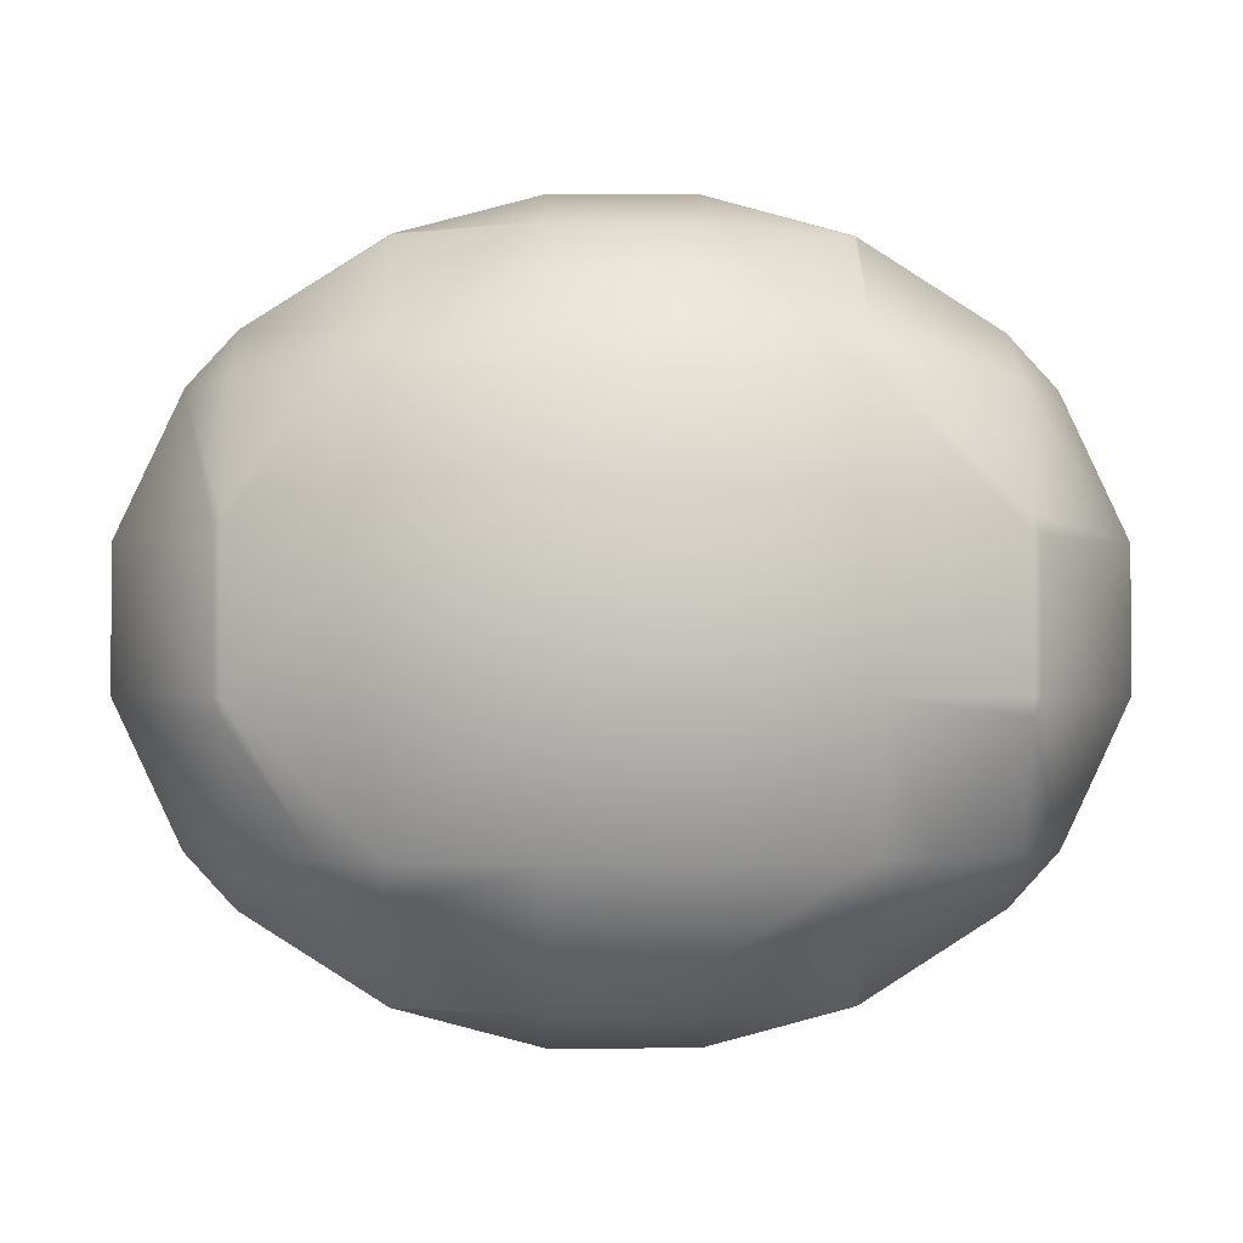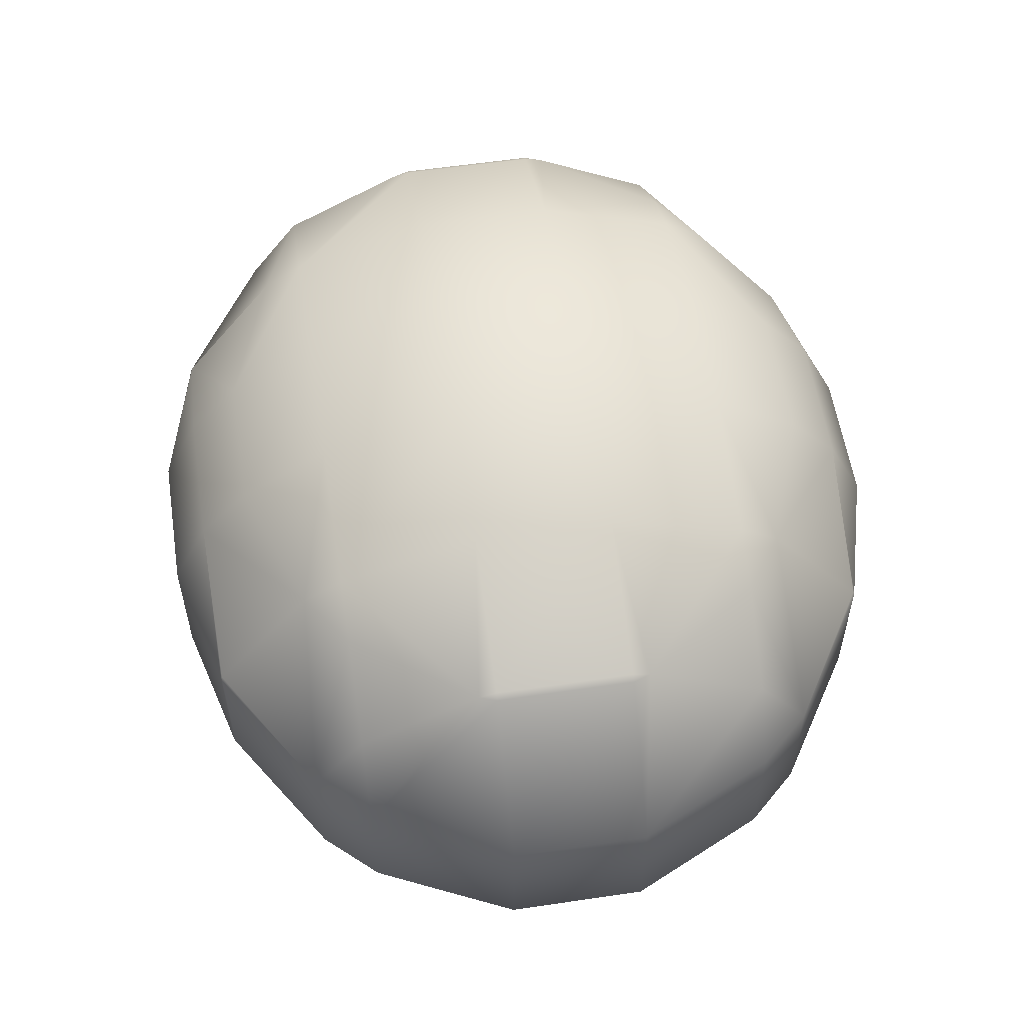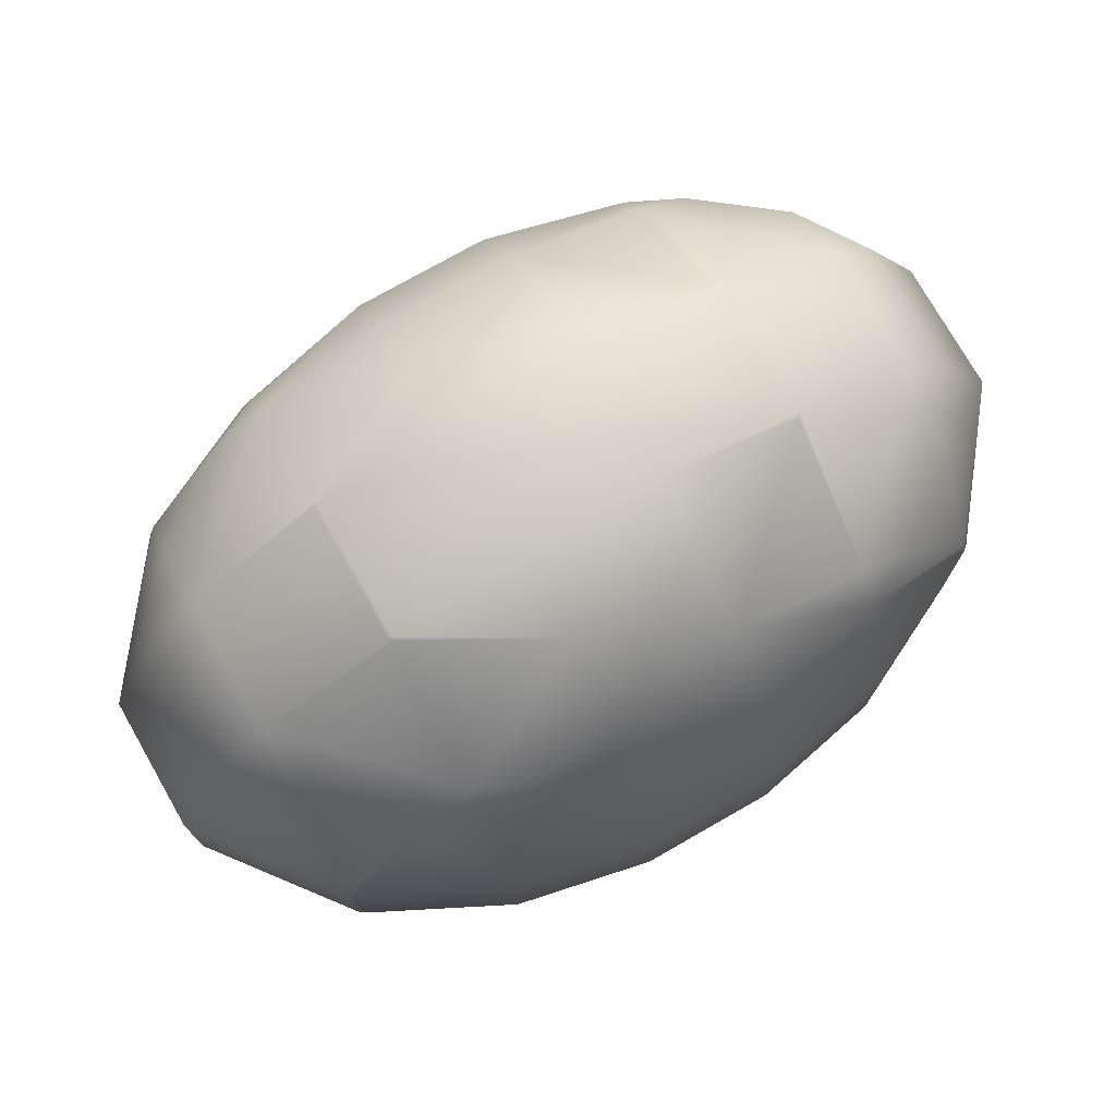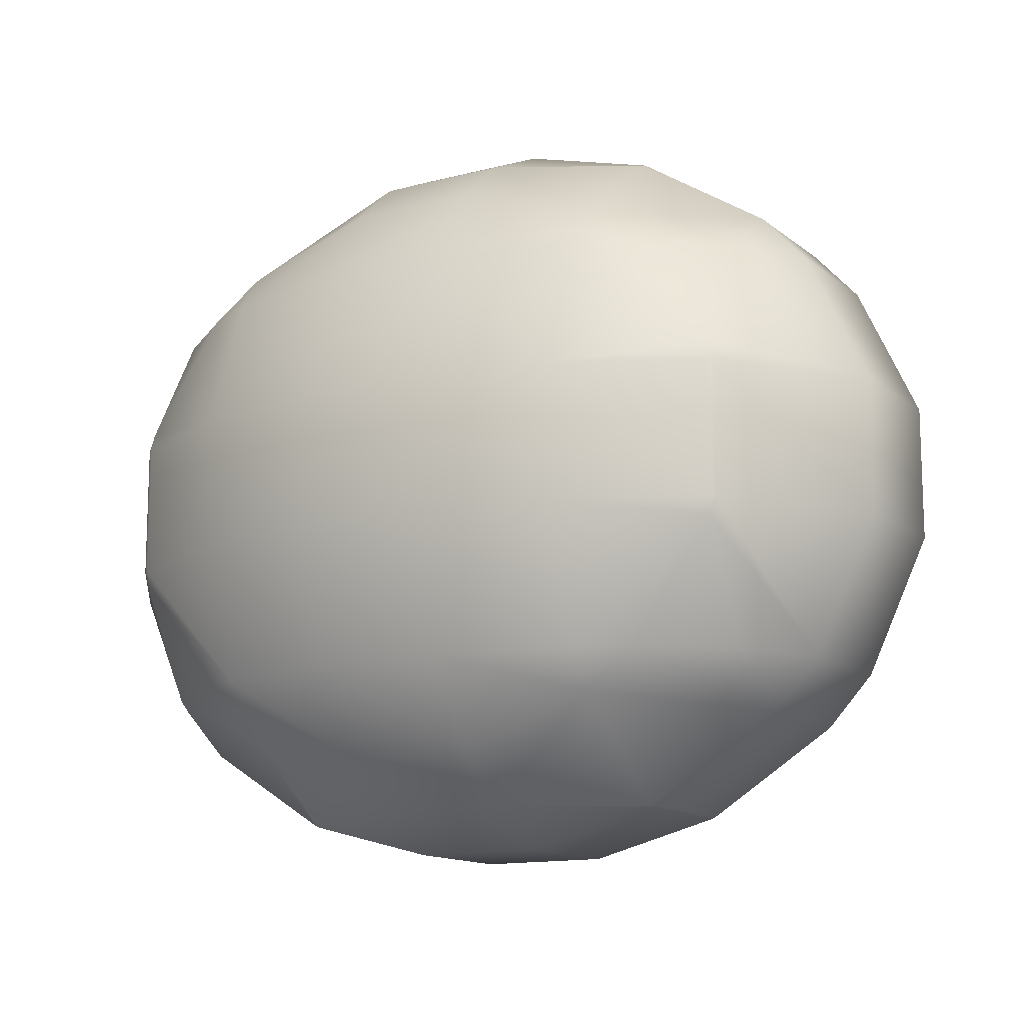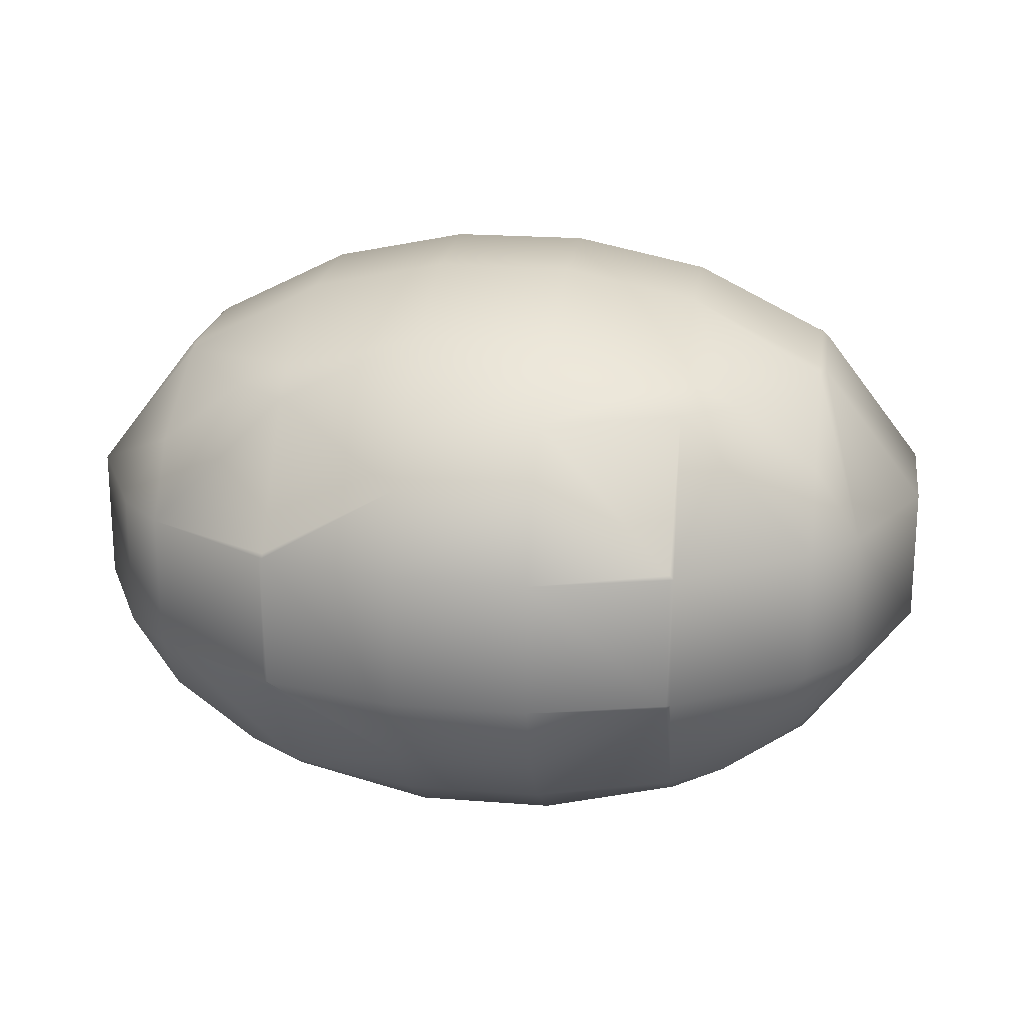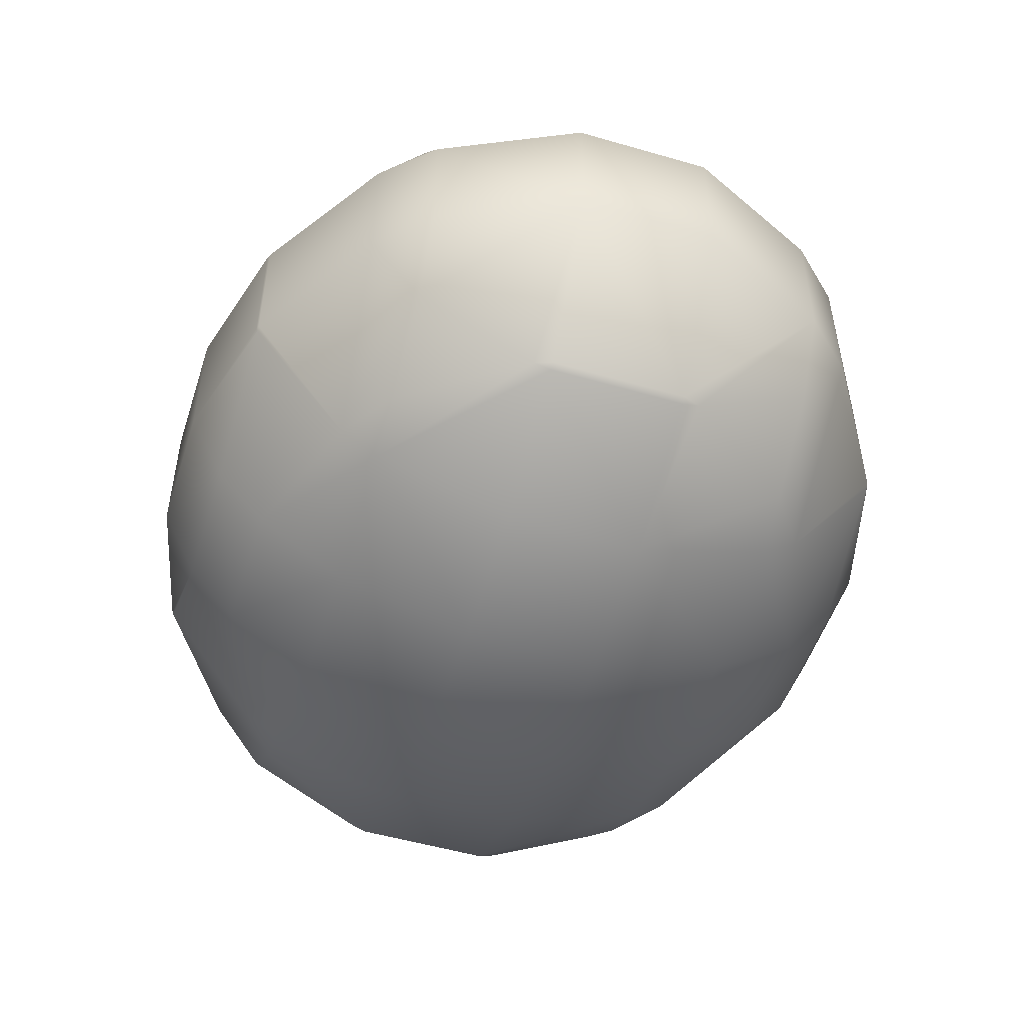
<metadata>
{"format":"obj","ext":"obj","renderer":"f3d","projection":"perspective","resolution":1024,"background":"white","views":[{"elev":-1.4,"azim":178.2,"up":"+Y"},{"elev":57.0,"azim":81.2,"up":"+Z"},{"elev":75.2,"azim":150.3,"up":"+Y"},{"elev":-13.3,"azim":30.7,"up":"+Y"},{"elev":20.8,"azim":-171.9,"up":"+Z"},{"elev":-51.2,"azim":-107.6,"up":"+Z"}]}
</metadata>
<code>
o Mball
v 0.6 0.7138 -0.6
v 0.6 0.6 -0.6752
v 0.7581 0.6 -0.6
v 0.6 0.2 -0.8133
v 1 0.2 -0.6133
v 1 0.2511 -0.6
v 0.6 -0.2 -0.8133
v 1 -0.2 -0.6133
v 1.018 -0.2 -0.6
v 1.018 0.2 -0.6
v 1 -0.2511 -0.6
v 1 -0.6 -0.4133
v 1.139 -0.6 -0.2
v 1.326 -0.2 -0.2
v 1.139 -0.6 0.2
v 1.326 -0.2 0.2
v 1.326 0.2 0.2
v 1.326 0.2 -0.2
v 1.139 0.6 0.2
v 1.139 0.6 -0.2
v 1 0.7516 0.2
v 1 0.7516 -0.2
v 1 0.6 -0.4133
v 1 0.6 0.4133
v 0.6112 1 0.2
v 0.6112 1 -0.2
v 0.6 1.005 0.2
v 0.6 1.005 -0.2
v 0.6 1 -0.2128
v 0.6 1 0.2128
v 0.2 1.11 0.2
v 0.2 1 0.4328
v -0.2 1.11 0.2
v -0.2 1 0.4328
v -0.2 0.8557 0.6
v 0.2 0.8557 0.6
v 0.2 0.6 0.7738
v -0.2 0.6 0.7738
v -0.2 0.2 0.8962
v 0.2 0.2 0.8962
v -0.2 -0.2 0.8962
v 0.2 -0.2 0.8962
v -0.2 -0.6 0.7738
v 0.2 -0.6 0.7738
v -0.2 -0.8557 0.6
v 0.2 -0.8557 0.6
v 0.2 -1 0.4328
v -0.2 -1 0.4328
v -0.2 -1.11 0.2
v 0.2 -1.11 0.2
v 0.2 -1.11 -0.2
v -0.2 -1.11 -0.2
v 0.2 -1 -0.4328
v -0.2 -1 -0.4328
v -0.2 -0.8557 -0.6
v 0.2 -0.8557 -0.6
v 0.2 -0.6 -0.7738
v -0.2 -0.6 -0.7738
v 0.2 -0.2 -0.8962
v -0.2 -0.2 -0.8962
v 0.2 0.2 -0.8962
v -0.2 0.2 -0.8962
v 0.2 0.6 -0.7738
v -0.2 0.6 -0.7738
v -0.2 0.8557 -0.6
v 0.2 0.8557 -0.6
v 0.2 1 -0.4328
v -0.2 1 -0.4328
v -0.2 1.11 -0.2
v 0.2 1.11 -0.2
v -0.6 1.005 -0.2
v -0.6 1 -0.2128
v -0.6 1.005 0.2
v -0.6112 1 0.2
v -0.6112 1 -0.2
v -1 0.7516 0.2
v -1 0.7516 -0.2
v -1 0.6 -0.4133
v -0.7581 0.6 -0.6
v -0.6 0.7138 -0.6
v -1 0.2511 -0.6
v -1 0.2 -0.6133
v -0.6 0.2 -0.8133
v -0.6 0.6 -0.6752
v -1 -0.2 -0.6133
v -0.6 -0.2 -0.8133
v -1 -0.2511 -0.6
v -0.7581 -0.6 -0.6
v -0.6 -0.6 -0.6752
v -0.6 -0.7138 -0.6
v -1 -0.6 -0.4133
v -1.018 -0.2 -0.6
v -1.326 -0.2 -0.2
v -1.139 -0.6 -0.2
v -1.018 0.2 -0.6
v -1.326 0.2 -0.2
v -1.326 -0.2 0.2
v -1.326 0.2 0.2
v -1.139 0.6 -0.2
v -1.139 0.6 0.2
v -1 0.2511 0.6
v -1.018 0.2 0.6
v -1 0.6 0.4133
v -1 0.2 0.6133
v -1 -0.2 0.6133
v -1.018 -0.2 0.6
v -1 -0.2511 0.6
v -1 -0.6 0.4133
v -1.139 -0.6 0.2
v -1 -0.7516 0.2
v -1 -0.7516 -0.2
v -0.6112 -1 0.2
v -0.6112 -1 -0.2
v -0.6 -1.005 0.2
v -0.6 -1.005 -0.2
v -0.6 -1 -0.2128
v -0.6 -1 0.2128
v -0.7581 -0.6 0.6
v -0.6 -0.7138 0.6
v -0.6 -0.2 0.8133
v -0.6 -0.6 0.6752
v -0.6 0.2 0.8133
v -0.7581 0.6 0.6
v -0.6 1 0.2128
v -0.6 0.7138 0.6
v -0.6 0.6 0.6752
v 0.6 -0.7138 -0.6
v 0.6 -0.6 -0.6752
v 0.7581 -0.6 -0.6
v 0.6 -1 -0.2128
v 0.6112 -1 -0.2
v 1 -0.7516 -0.2
v 0.6 -1.005 -0.2
v 0.6 -1.005 0.2
v 0.6112 -1 0.2
v 0.6 -1 0.2128
v 0.6 -0.7138 0.6
v 0.7581 -0.6 0.6
v 1 -0.6 0.4133
v 1 -0.7516 0.2
v 0.6 -0.6 0.6752
v 0.6 -0.2 0.8133
v 1 -0.2 0.6133
v 1 -0.2511 0.6
v 0.6 0.2 0.8133
v 1 0.2 0.6133
v 0.6 0.6 0.6752
v 0.7581 0.6 0.6
v 1 0.2511 0.6
v 0.6 0.7138 0.6
v 1.018 0.2 0.6
v 1.018 -0.2 0.6
f 3 2 1
f 3 6 5 4
f 2 3 4
f 4 5 8 7
f 5 10 9 8
f 8 9 11
f 14 13 12 11
f 9 14 11
f 13 14 16 15
f 14 18 17 16
f 18 20 19 17
f 19 20 22 21
f 20 23 22
f 24 19 21
f 22 26 25 21
f 25 26 28 27
f 26 29 28
f 30 25 27
f 32 30 27 31
f 34 32 31 33
f 36 32 34 35
f 38 37 36 35
f 40 37 38 39
f 42 40 39 41
f 44 42 41 43
f 46 44 43 45
f 48 47 46 45
f 50 47 48 49
f 52 51 50 49
f 54 53 51 52
f 56 53 54 55
f 58 57 56 55
f 60 59 57 58
f 62 61 59 60
f 64 63 61 62
f 66 63 64 65
f 68 67 66 65
f 70 67 68 69
f 69 68 72 71
f 33 69 71 73
f 71 75 74 73
f 74 75 77 76
f 80 79 78 77
f 75 72 80 77
f 78 79 81
f 84 83 82 81
f 79 84 81
f 82 83 86 85
f 86 89 88 87
f 85 86 87
f 88 89 90
f 88 91 87
f 94 93 92 87
f 91 94 87
f 96 95 92 93
f 98 96 93 97
f 100 99 96 98
f 100 98 102 101
f 103 100 101
f 100 103 76
f 102 104 101
f 104 102 106 105
f 105 106 107
f 97 109 108 107
f 106 97 107
f 108 109 110
f 109 94 111 110
f 111 113 112 110
f 112 113 115 114
f 113 116 115
f 117 112 114
f 119 118 108 110
f 112 117 119 110
f 108 118 107
f 121 120 105 107
f 118 121 107
f 120 122 104 105
f 123 103 101
f 102 98 97 106
f 94 91 111
f 97 93 94 109
f 92 85 87
f 92 95 82 85
f 82 95 81
f 84 79 80
f 78 99 77
f 125 124 74 76
f 103 123 125 76
f 123 126 125
f 77 99 100 76
f 74 124 73
f 67 29 1 66
f 72 68 65 80
f 83 62 60 86
f 57 128 127 56
f 128 129 127
f 132 131 130 127
f 129 12 132 127
f 130 131 133
f 133 131 135 134
f 135 136 134
f 140 139 138 137
f 136 135 140 137
f 138 141 137
f 144 143 142 141
f 138 144 141
f 143 146 145 142
f 149 148 147 145
f 146 149 145
f 147 148 150
f 24 148 149
f 152 151 146 143
f 152 143 144
f 15 139 140
f 135 131 132 140
f 89 58 55 90
f 127 130 53 56
f 55 54 116 90
f 116 54 52 115
f 51 133 134 50
f 115 52 49 114
f 134 136 47 50
f 49 48 117 114
f 47 136 137 46
f 117 48 45 119
f 45 43 121 119
f 141 142 42 44
f 43 41 120 121
f 142 145 40 42
f 41 39 122 120
f 39 38 126 122
f 37 147 150 36
f 126 38 35 125
f 31 70 69 33
f 124 34 33 73
f 27 28 70 31
f 17 19 24 149
f 151 17 149
f 16 17 151 152
f 132 13 15 140
f 15 16 152 144
f 139 15 144
f 12 129 11
f 9 10 18 14
f 61 4 7 59
f 3 23 6
f 10 5 6
f 8 11 129 128
f 7 8 128
f 22 23 3 1
f 29 26 22 1
f 20 18 10 6
f 23 20 6
f 12 13 132
f 21 25 30 150
f 148 24 21 150
f 146 151 149
f 138 139 144
f 1 2 63 66
f 63 2 4 61
f 59 7 128 57
f 28 29 67 70
f 53 130 133 51
f 150 30 32 36
f 145 147 37 40
f 137 141 44 46
f 65 64 84 80
f 84 64 62 83
f 86 60 58 89
f 72 75 71
f 96 99 78 81
f 95 96 81
f 90 116 113 111
f 91 88 90 111
f 35 34 124 125
f 122 126 123 101
f 104 122 101
f 121 118 119

</code>
